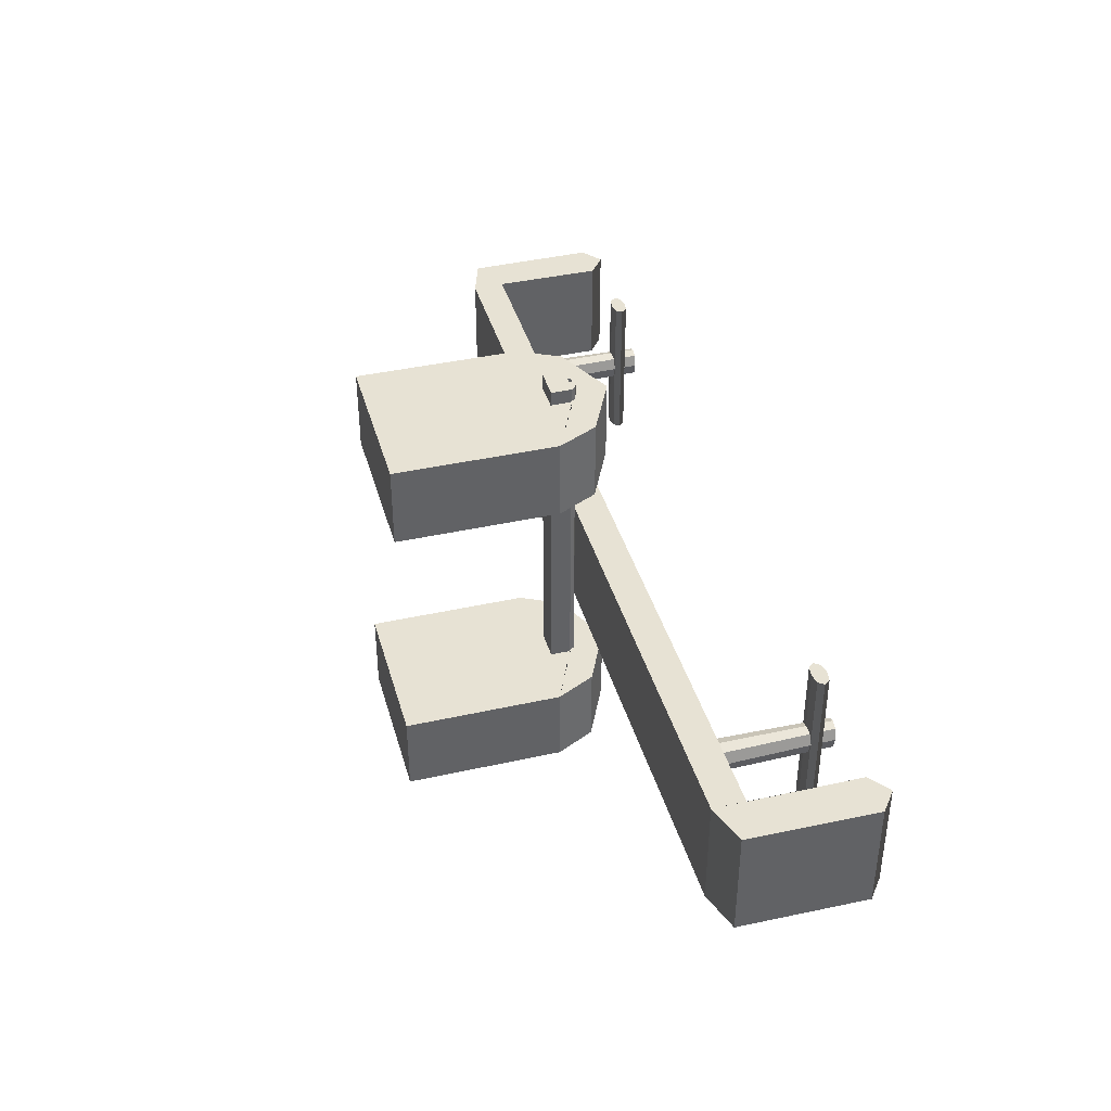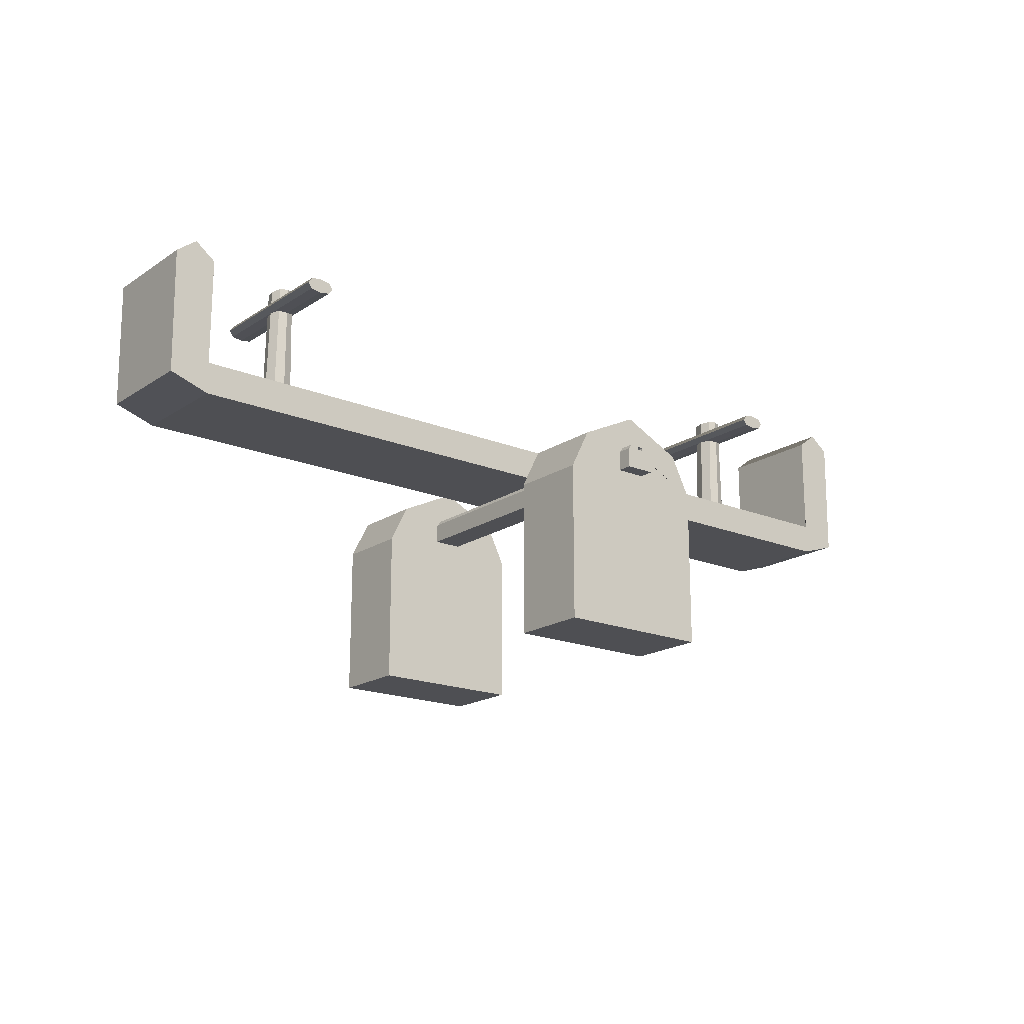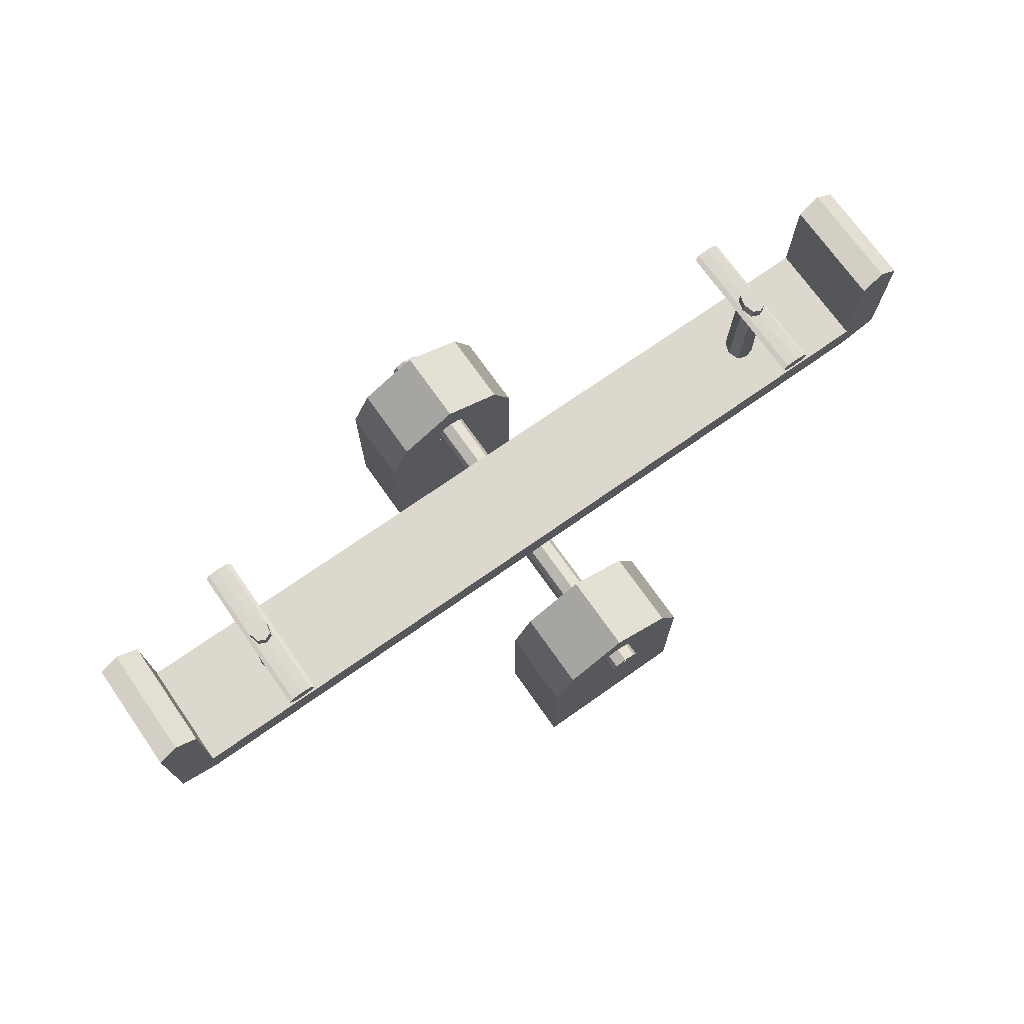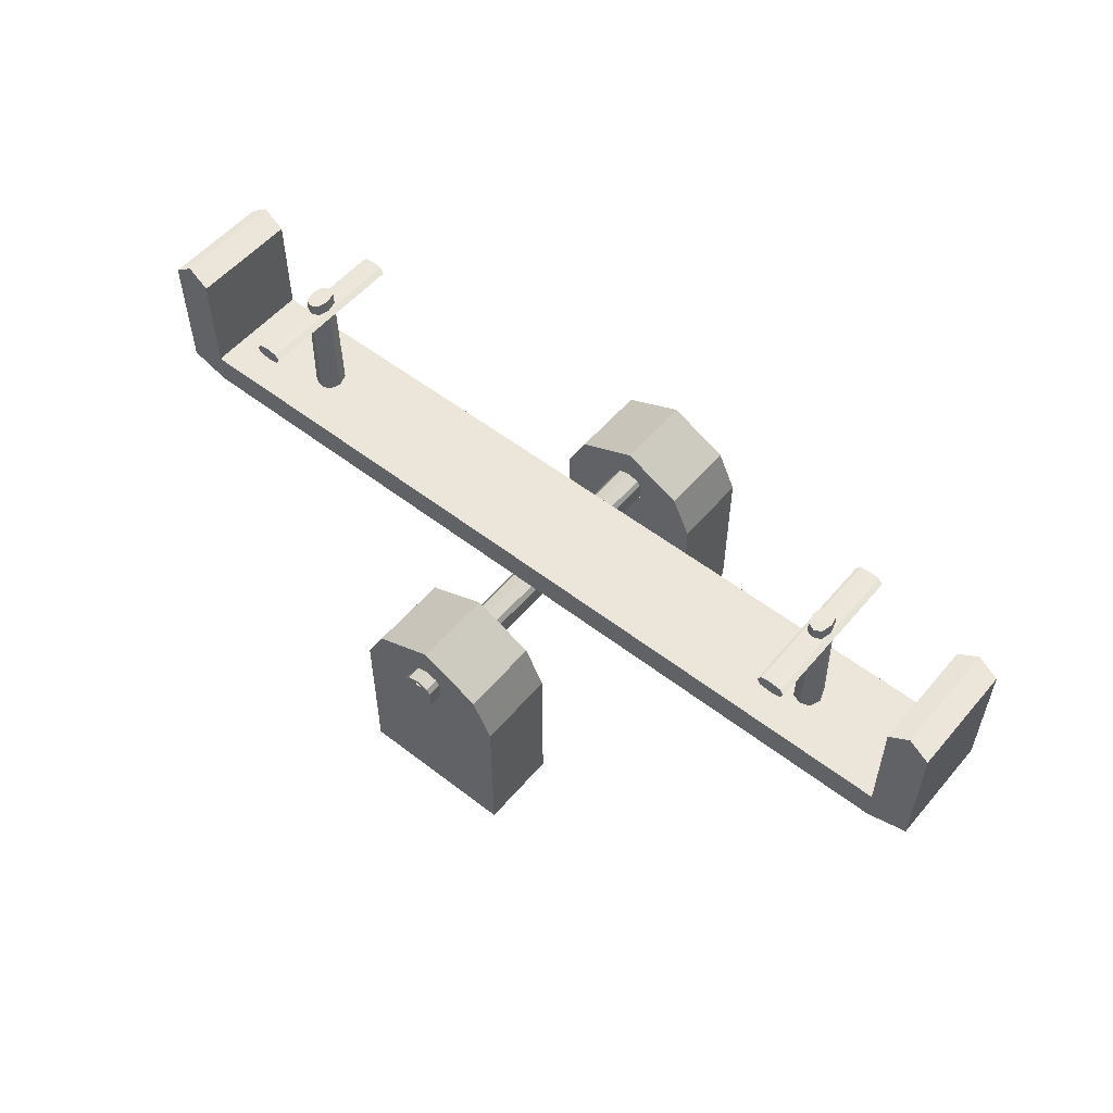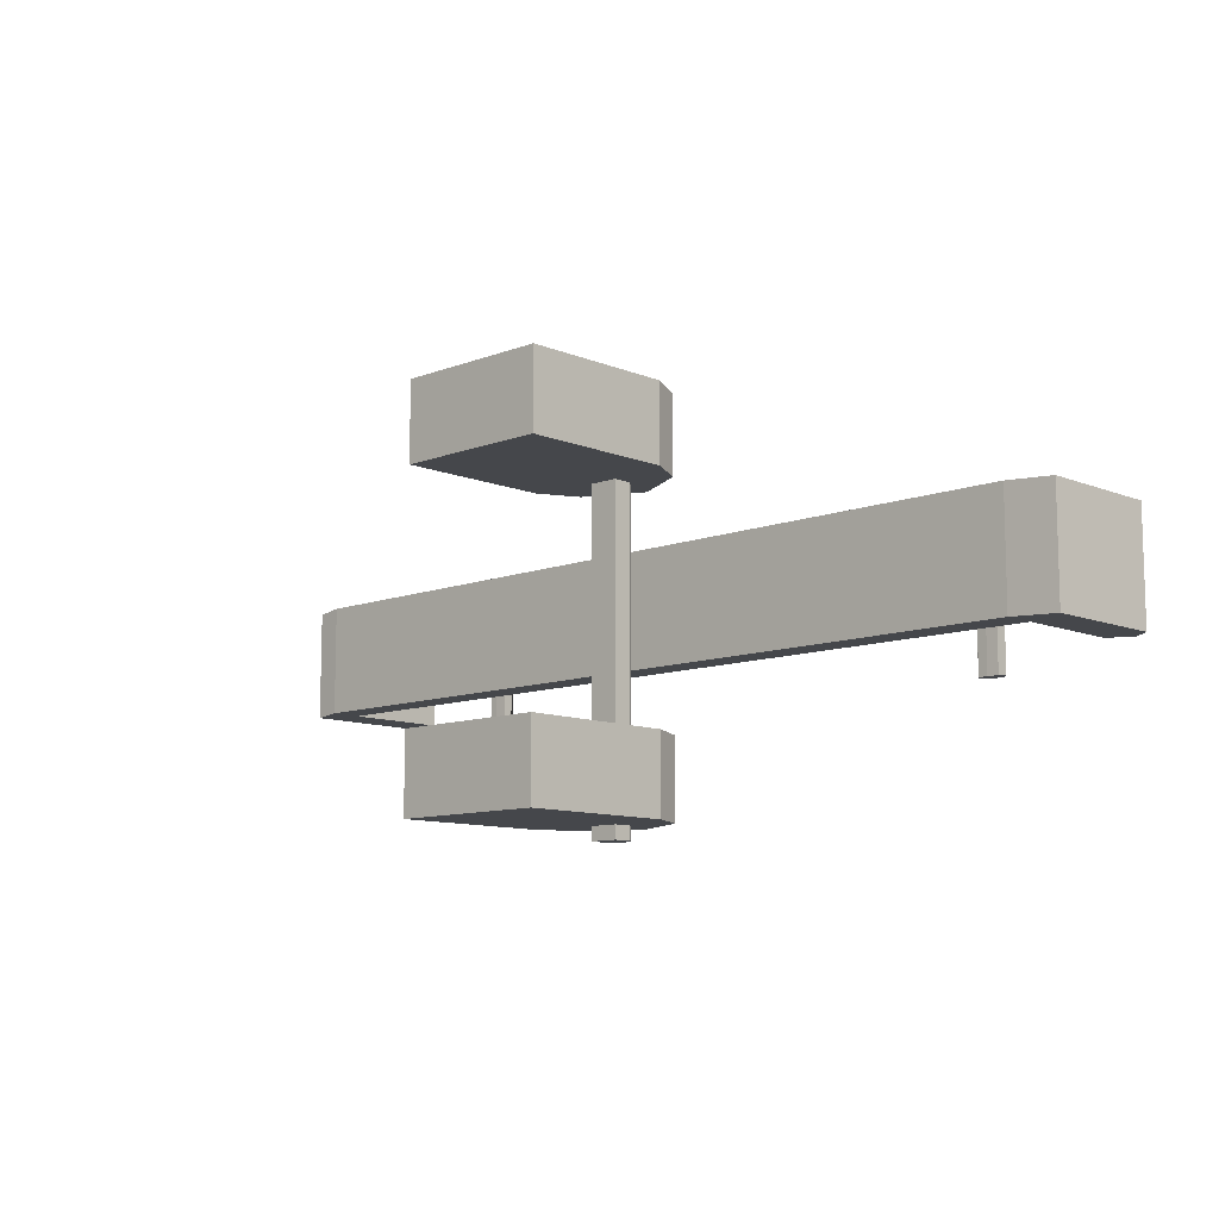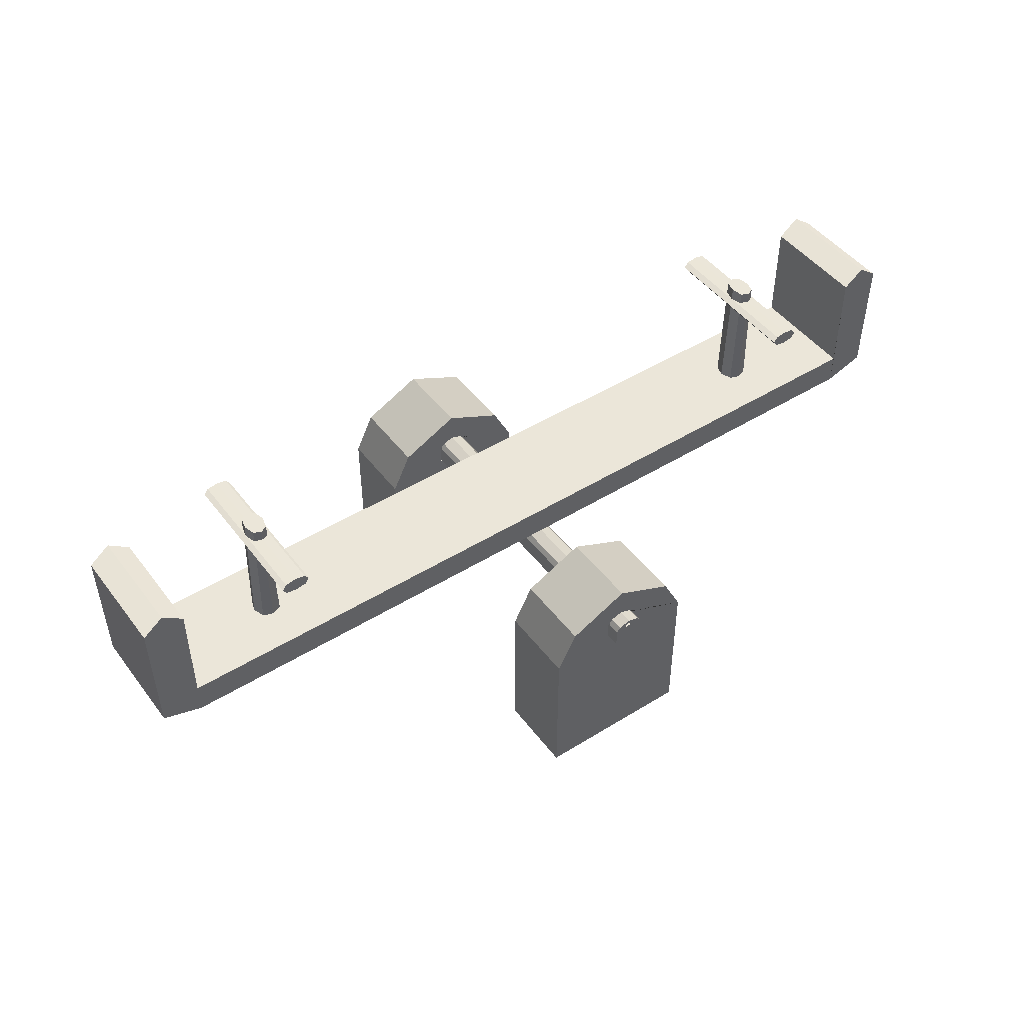
<metadata>
{"format":"obj","ext":"obj","renderer":"f3d","projection":"perspective","resolution":1024,"background":"white","views":[{"elev":39.9,"azim":74.6,"up":"+Z"},{"elev":-18.2,"azim":-38.5,"up":"+Y"},{"elev":72.1,"azim":144.9,"up":"+Y"},{"elev":54.2,"azim":-140.6,"up":"+Y"},{"elev":-10.2,"azim":43.9,"up":"+Z"},{"elev":47.1,"azim":-35.1,"up":"+Y"}]}
</metadata>
<code>
v -100 -100 250
v -100 100 250
v -100 -100 150
v -100 100 150
v 100 -100 250
v 100 100 250
v 100 -100 150
v 100 100 150
v 0 185.9 150
v 0 185.9 250
v -75 150 250
v -75 150 150
v 75 150 150
v 75 150 250
v -100 -100 250
v -100 100 250
v 100 100 250
v 100 -100 250
v -75 150 250
v 75 150 250
v 0 185.9 250
v -20 134.5 150
v -20 110.5 150
v 15 140.5 150
v 20 134.5 150
v 20 110.5 150
v -15 140.5 150
v 0 144.9 150
v -20 110.5 250
v -20 134.5 250
v 20 134.5 250
v 20 110.5 250
v -15 140.5 250
v 15 140.5 250
v 0 144.9 250
v -100 -100 -150
v -100 100 -150
v -100 -100 -250
v -100 100 -250
v 100 -100 -150
v 100 100 -150
v 100 -100 -250
v 100 100 -250
v 0 185.9 -250
v 0 185.9 -150
v -75 150 -150
v -75 150 -250
v 75 150 -250
v 75 150 -150
v -100 -100 -150
v -100 100 -150
v 100 100 -150
v 100 -100 -150
v -75 150 -150
v 75 150 -150
v 0 185.9 -150
v -20 134.5 -250
v -20 110.5 -250
v 15 140.5 -250
v 20 134.5 -250
v 20 110.5 -250
v -15 140.5 -250
v 0 144.9 -250
v -20 110.5 -150
v -20 134.5 -150
v 20 134.5 -150
v 20 110.5 -150
v -15 140.5 -150
v 15 140.5 -150
v 0 144.9 -150
v -18.91 111.4 267.3
v -18.91 136.3 267.3
v -18.91 111.4 -267.3
v -18.91 136.3 -267.3
v 18.91 111.4 267.3
v 18.91 136.3 267.3
v 18.91 111.4 -267.3
v 18.91 136.3 -267.3
v 0 147 -267.3
v 0 147 267.3
v -14.18 142.5 267.3
v -14.18 142.5 -267.3
v 14.18 142.5 -267.3
v 14.18 142.5 267.3
v -18.91 111.4 267.3
v -18.91 136.3 267.3
v 18.91 136.3 267.3
v 18.91 111.4 267.3
v -14.18 142.5 267.3
v 14.18 142.5 267.3
v 0 147 267.3
v -3.782 140.6 -267.3
v -3.782 137.6 -267.3
v 2.837 141.3 -267.3
v 3.782 140.6 -267.3
v 3.782 137.6 -267.3
v -2.837 141.3 -267.3
v 0 141.9 -267.3
v -3.782 137.6 267.3
v -3.782 140.6 267.3
v 3.782 140.6 267.3
v 3.782 137.6 267.3
v -2.837 141.3 267.3
v 2.837 141.3 267.3
v 0 141.9 267.3
g Cube.002
f 1 2 4 3
f 7 8 6 5
f 14 10 21 20
f 12 4 2 11
f 13 9 10 14
f 9 12 11 10
f 3 7 5 1
f 8 13 14 6
f 11 2 16 19
f 1 5 18 15
f 10 11 19 21
f 2 1 15 16
f 6 14 20 17
f 5 6 17 18
f 32 31 25 26
f 12 9 28 27 22 23 3 4
f 13 8 7 26 25 24 28 9
f 17 20 21 35 34 31 32 18
f 19 16 15 29 30 33 35 21
f 15 18 32 29
f 7 3 23 26
f 30 29 23 22
f 35 33 27 28
f 29 32 26 23
f 33 30 22 27
f 34 35 28 24
f 31 34 24 25
f 36 37 39 38
f 42 43 41 40
f 49 45 56 55
f 47 39 37 46
f 48 44 45 49
f 44 47 46 45
f 38 42 40 36
f 43 48 49 41
f 46 37 51 54
f 36 40 53 50
f 45 46 54 56
f 37 36 50 51
f 41 49 55 52
f 40 41 52 53
f 67 66 60 61
f 47 44 63 62 57 58 38 39
f 48 43 42 61 60 59 63 44
f 52 55 56 70 69 66 67 53
f 54 51 50 64 65 68 70 56
f 50 53 67 64
f 42 38 58 61
f 65 64 58 57
f 70 68 62 63
f 64 67 61 58
f 68 65 57 62
f 69 70 63 59
f 66 69 59 60
f 71 72 74 73
f 77 78 76 75
f 84 80 91 90
f 82 74 72 81
f 83 79 80 84
f 79 82 81 80
f 73 77 75 71
f 78 83 84 76
f 81 72 86 89
f 71 75 88 85
f 80 81 89 91
f 72 71 85 86
f 76 84 90 87
f 75 76 87 88
f 102 101 95 96
f 82 79 98 97 92 93 73 74
f 83 78 77 96 95 94 98 79
f 87 90 91 105 104 101 102 88
f 89 86 85 99 100 103 105 91
f 85 88 102 99
f 77 73 93 96
f 100 99 93 92
f 105 103 97 98
f 99 102 96 93
f 103 100 92 97
f 104 105 98 94
f 101 104 94 95
v 528.5 187.4 -70
v 528.5 187.4 70
v 528.5 323.5 -70
v 528.5 323.5 70
v -440 147.4 70
v -440 187.4 70
v -440 147.4 -70
v -440 187.4 -70
v 440 147.4 70
v 440 187.4 70
v 440 147.4 -70
v 440 187.4 -70
v -528 147.4 -70
v -528 147.4 70
v -528.5 187.4 70
v -528.5 187.4 -70
v 528.5 187.4 -70
v 528 147.4 -70
v 528 147.4 70
v 528.5 187.4 70
v -578.8 164.1 -70
v -578.8 164.1 70
v 578.8 164.1 -70
v 578.8 164.1 70
v -528.5 323.5 70
v -528.5 323.5 -70
v 528.5 323.5 -70
v 528.5 323.5 70
v -580.8 323.5 70
v -580.8 323.5 -70
v 580.8 323.5 -70
v 580.8 323.5 70
v 554.7 343.5 70
v 554.7 343.5 -70
v -554.7 343.5 70
v -554.7 343.5 -70
v -440 147.4 70
v -440 187.4 70
v -440 147.4 -70
v -440 187.4 -70
v 440 147.4 70
v 440 187.4 70
v 440 147.4 -70
v 440 187.4 -70
v 377 313.2 -98
v 377 313.2 98
v 377 327.6 -98
v 377 327.6 98
v 403 313.2 -98
v 403 313.2 98
v 403 327.6 -98
v 403 327.6 98
v 371.8 320.4 -98
v 371.8 320.4 98
v 408.2 320.4 -98
v 408.2 320.4 98
v 390 329.8 -98
v 390 329.8 98
v 390 311.1 -98
v 390 311.1 98
v -403 313.2 -98
v -403 313.2 98
v -403 327.6 -98
v -403 327.6 98
v -377 313.2 -98
v -377 313.2 98
v -377 327.6 -98
v -377 327.6 98
v -408.2 320.4 -98
v -408.2 320.4 98
v -371.8 320.4 -98
v -371.8 320.4 98
v -390 329.8 -98
v -390 329.8 98
v -390 311.1 -98
v -390 311.1 98
v 377 150.4 14.4
v 380.9 343.8 14.4
v 377 150.4 -14.4
v 380.9 343.8 -14.4
v 403 150.4 14.4
v 399.1 343.8 14.4
v 403 150.4 -14.4
v 399.1 343.8 -14.4
v 371.8 150.4 1.14e-05
v 377.3 343.8 -2.01e-05
v 408.2 150.4 1.14e-05
v 402.7 343.8 -2.01e-05
v 390 150.4 -18.72
v 390 343.8 -18.72
v 390 150.4 18.72
v 390 343.8 18.72
v -403 150.4 14.4
v -399.1 343.8 14.4
v -403 150.4 -14.4
v -399.1 343.8 -14.4
v -377 150.4 14.4
v -380.9 343.8 14.4
v -377 150.4 -14.4
v -380.9 343.8 -14.4
v -408.2 150.4 1.14e-05
v -402.7 343.8 -2.01e-05
v -371.8 150.4 1.14e-05
v -377.3 343.8 -2.01e-05
v -390 150.4 -18.72
v -390 343.8 -18.72
v -390 150.4 18.72
v -390 343.8 18.72
g Cube.006
f 106 107 109 108
f 112 110 119 118
f 111 113 121 120
f 118 126 135 141 131 121 113 112
f 114 116 123 124
f 117 115 125 122
f 128 136 137 129
f 128 123 116 117 122 132 139 136
f 118 119 127 126
f 139 138 137 136
f 140 141 135 134
f 127 119 110 111 120 130 140 134
f 120 121 131 130
f 124 123 128 129
f 132 133 138 139
f 130 131 141 140
f 127 134 135 126
f 124 129 137 138 133 125 115 114
f 144 145 149 148
f 146 147 143 142
f 144 148 146 142
f 149 145 143 147
f 158 159 153 152
f 162 163 157 156
f 160 161 155 154
f 164 165 151 150
f 162 156 160 154 164 150 158 152
f 156 157 161 160
f 150 151 159 158
f 163 153 159 151 165 155 161 157
f 154 155 165 164
f 152 153 163 162
f 174 175 169 168
f 178 179 173 172
f 176 177 171 170
f 180 181 167 166
f 178 172 176 170 180 166 174 168
f 172 173 177 176
f 166 167 175 174
f 179 169 175 167 181 171 177 173
f 170 171 181 180
f 168 169 179 178
f 190 191 185 184
f 194 195 189 188
f 192 193 187 186
f 196 197 183 182
f 194 188 192 186 196 182 190 184
f 188 189 193 192
f 182 183 191 190
f 195 185 191 183 197 187 193 189
f 186 187 197 196
f 184 185 195 194
f 206 207 201 200
f 210 211 205 204
f 208 209 203 202
f 212 213 199 198
f 210 204 208 202 212 198 206 200
f 204 205 209 208
f 198 199 207 206
f 211 201 207 199 213 203 209 205
f 202 203 213 212
f 200 201 211 210

</code>
